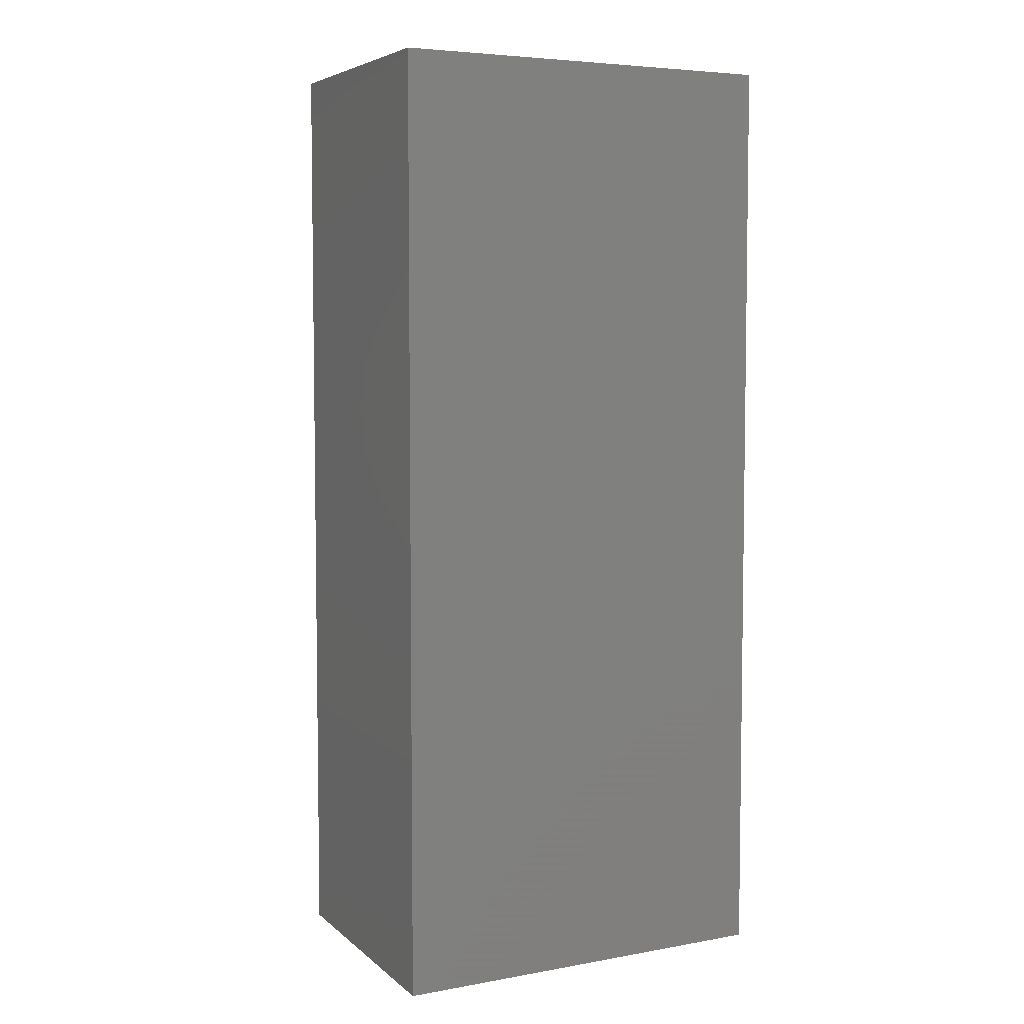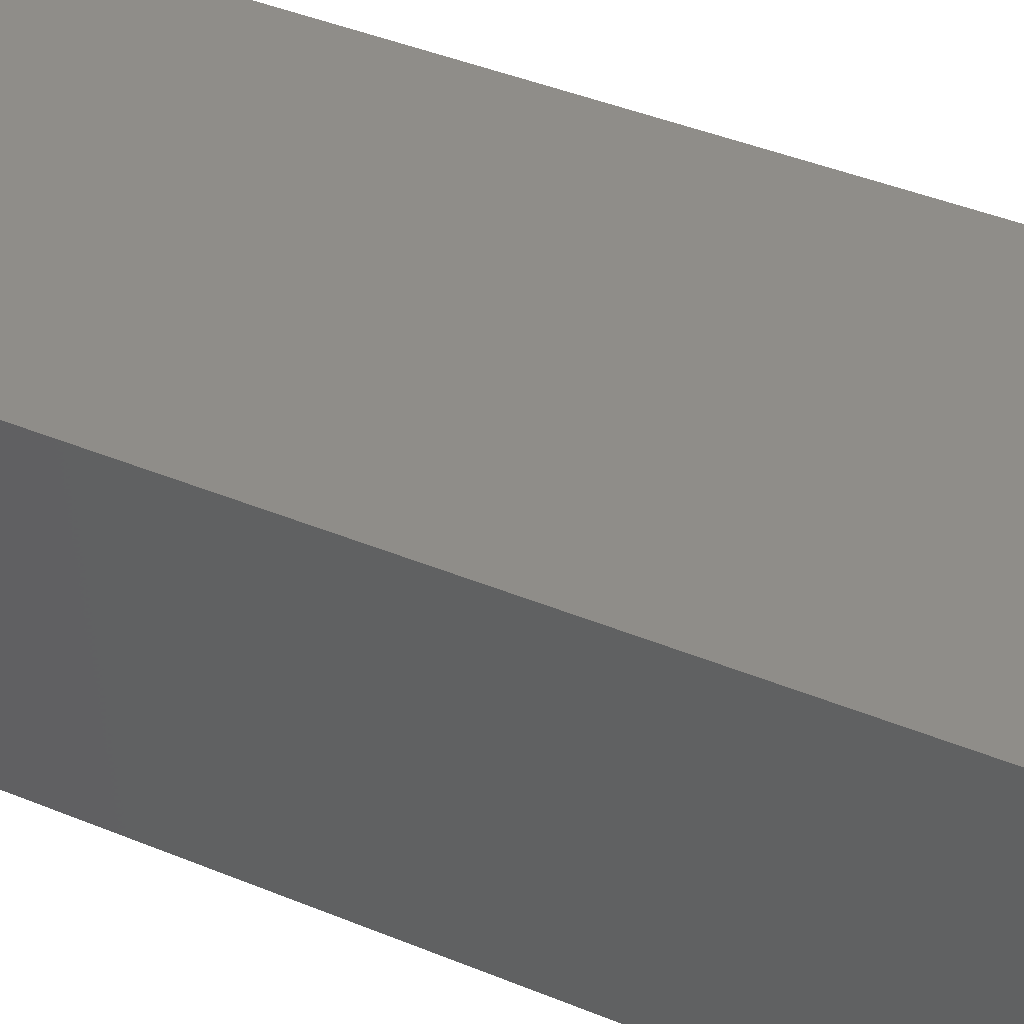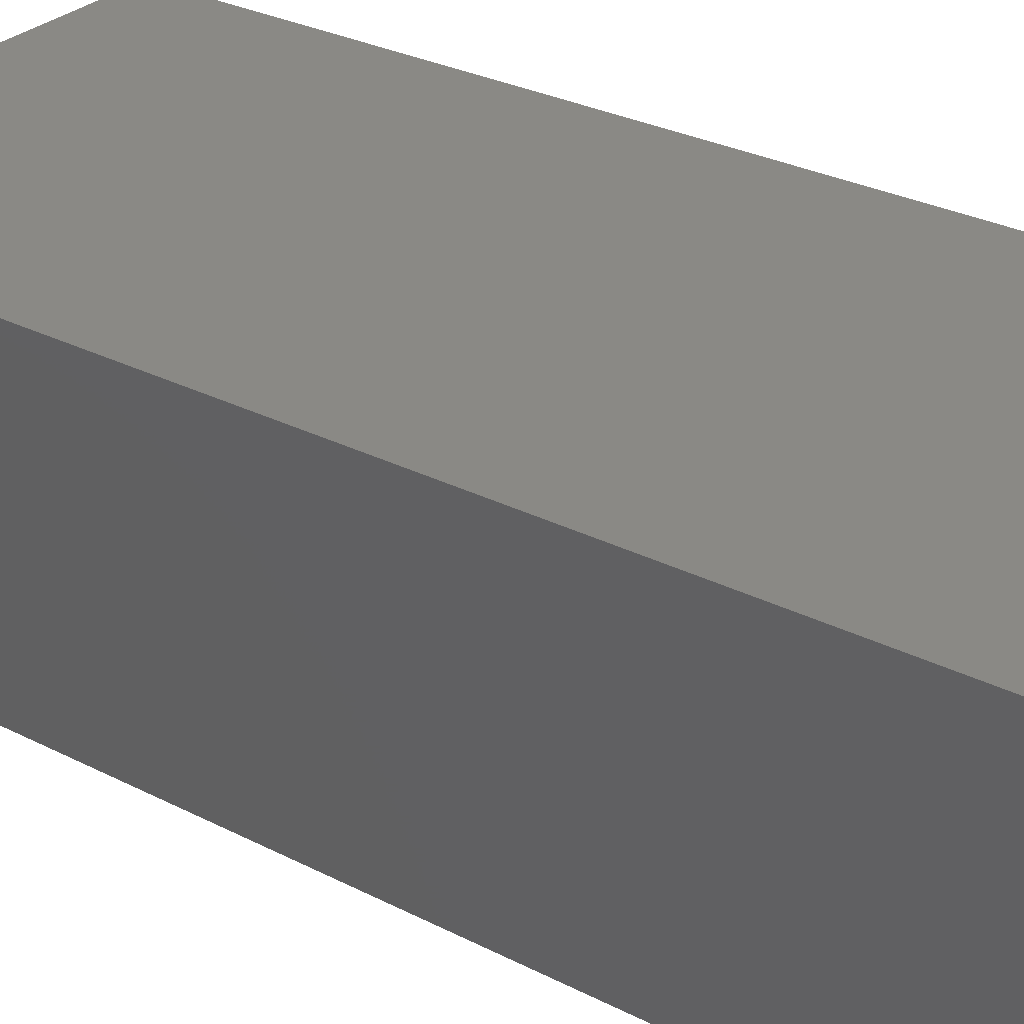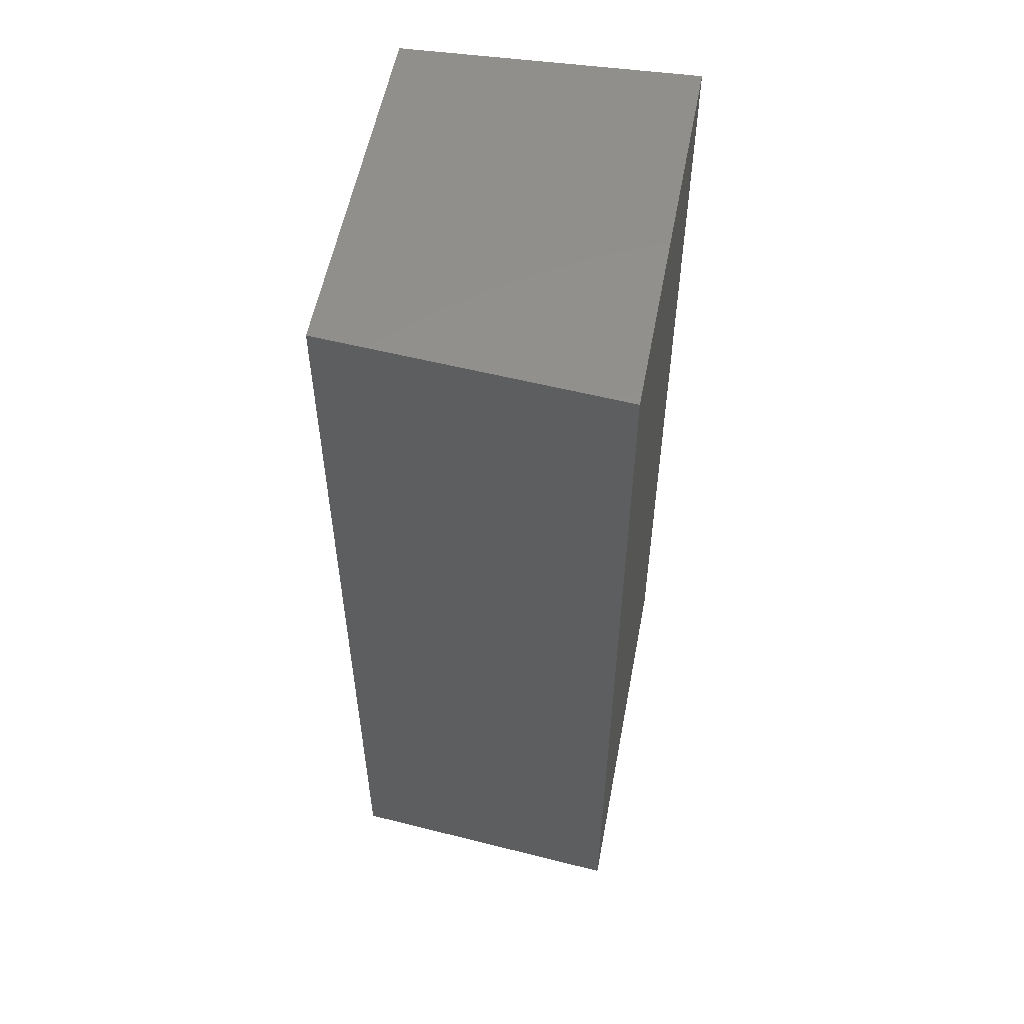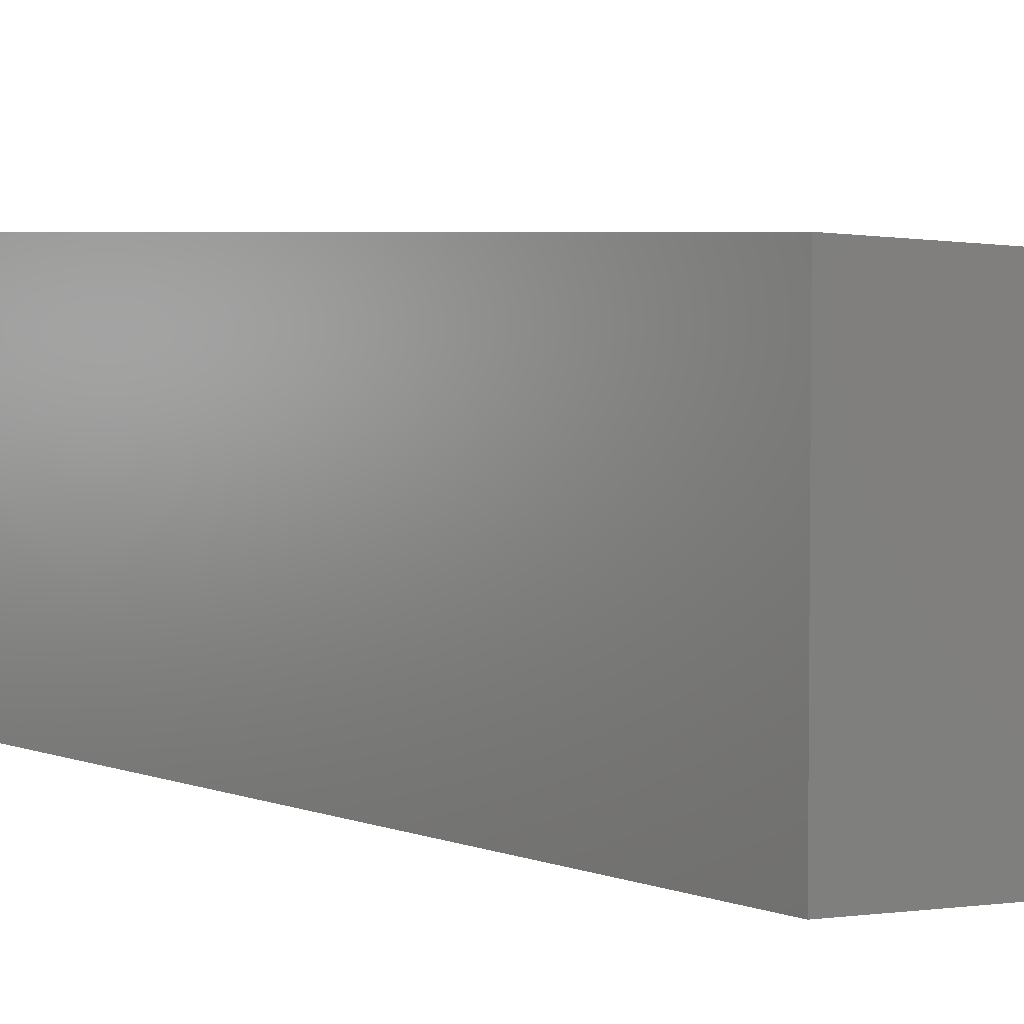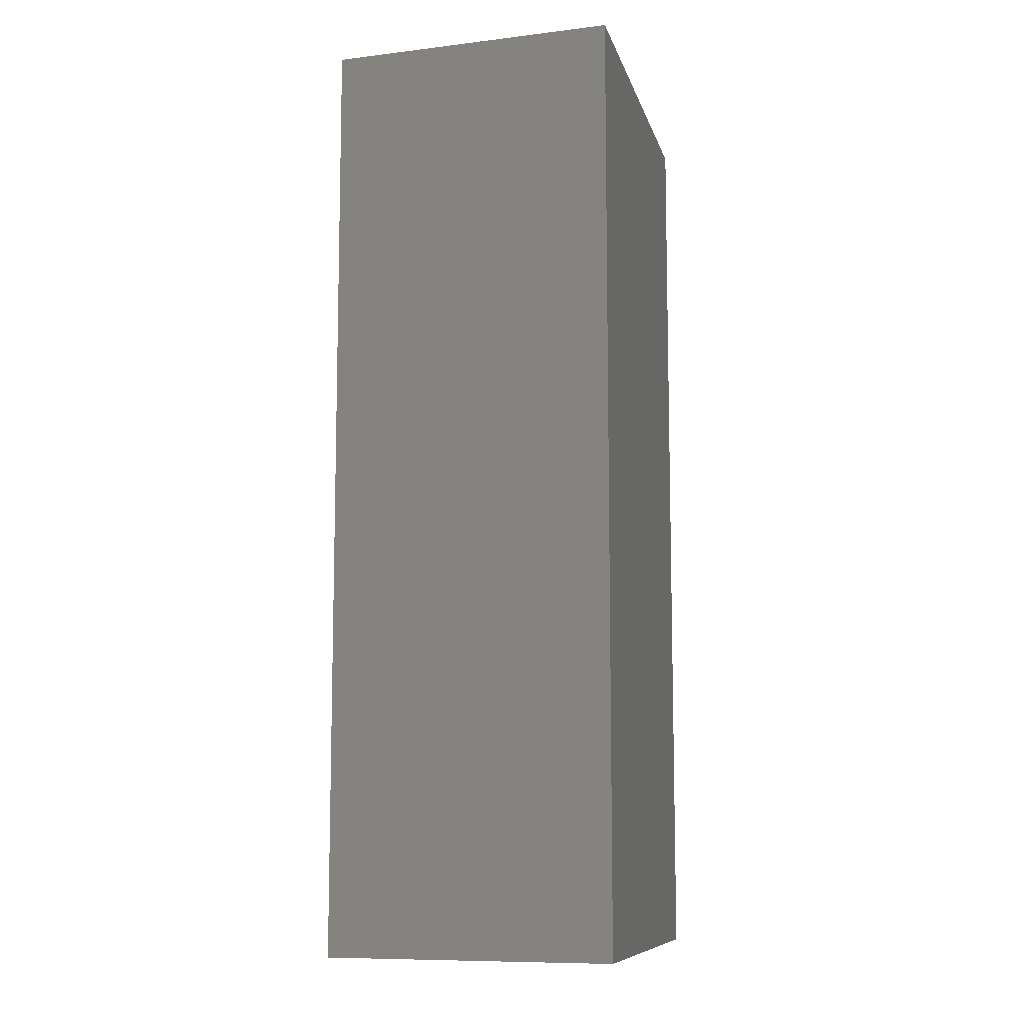
<metadata>
{"format":"stl","ext":"stl","renderer":"f3d","projection":"perspective","resolution":1024,"background":"white","views":[{"elev":5.5,"azim":148.2,"up":"+Z"},{"elev":43.1,"azim":-64.1,"up":"+Y"},{"elev":26.9,"azim":129.3,"up":"+Y"},{"elev":55.3,"azim":97.7,"up":"+Z"},{"elev":4.3,"azim":-37.4,"up":"+Y"},{"elev":-9.5,"azim":100.5,"up":"+Z"}]}
</metadata>
<code>
# stl→obj: 8 verts, 12 faces
v 0 0.7813 2.776e-17
v 0 0.7813 -0.2266
v -1.527e-16 0.7109 0
v 0 0.7109 -0.2266
v 0.08811 0.7065 -0.2266
v 0.09693 0.7762 -0.2266
v 0.08811 0.7065 0
v 0.09693 0.7762 0
f 1 2 3
f 3 2 4
f 5 6 7
f 7 6 8
f 3 7 1
f 1 7 8
f 4 2 5
f 5 2 6
f 7 3 5
f 5 3 4
f 8 6 1
f 1 6 2

</code>
